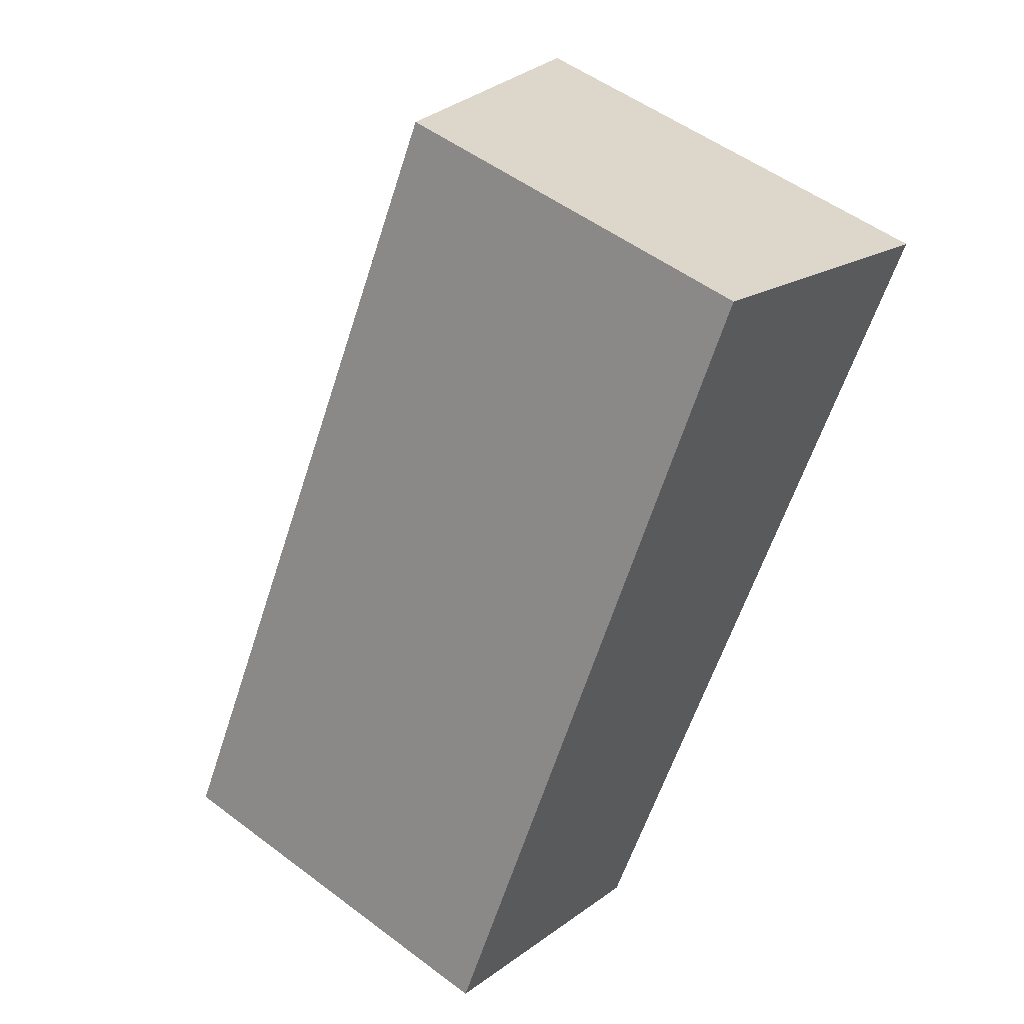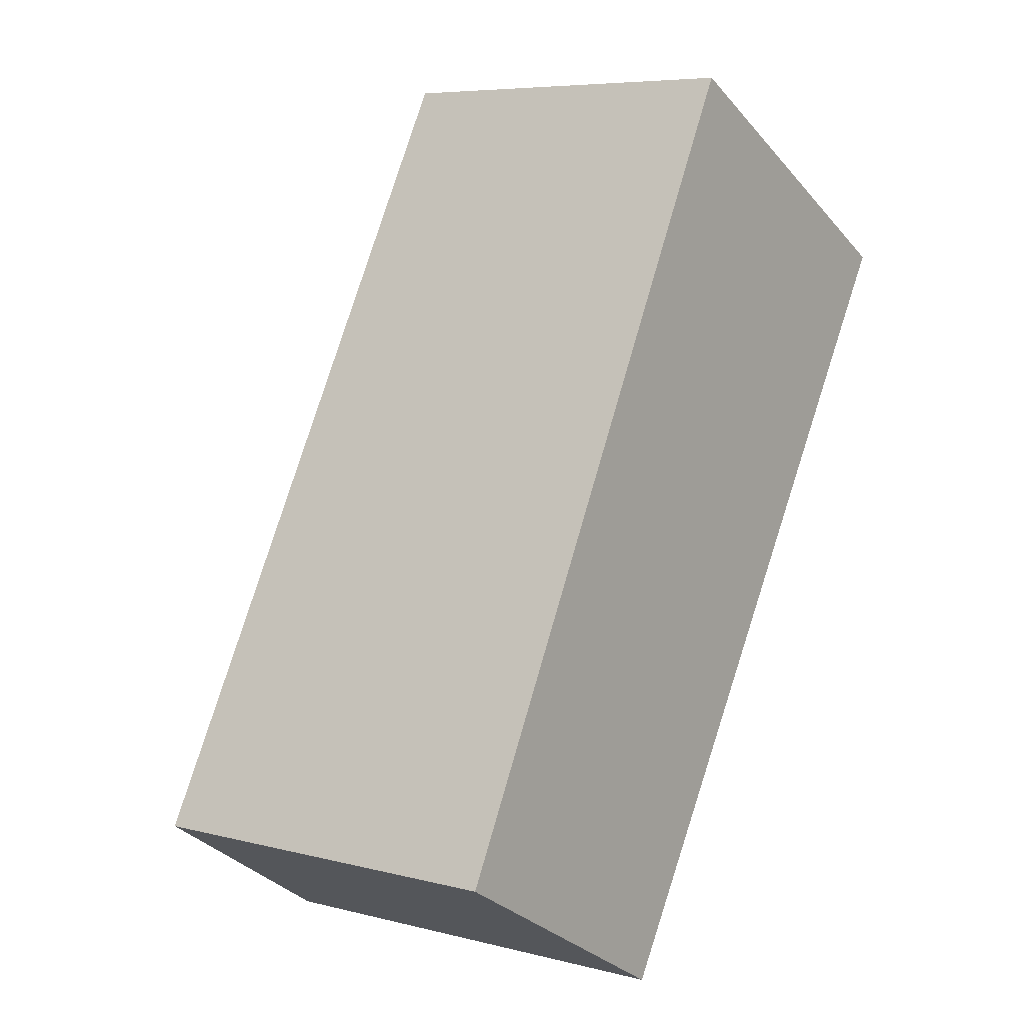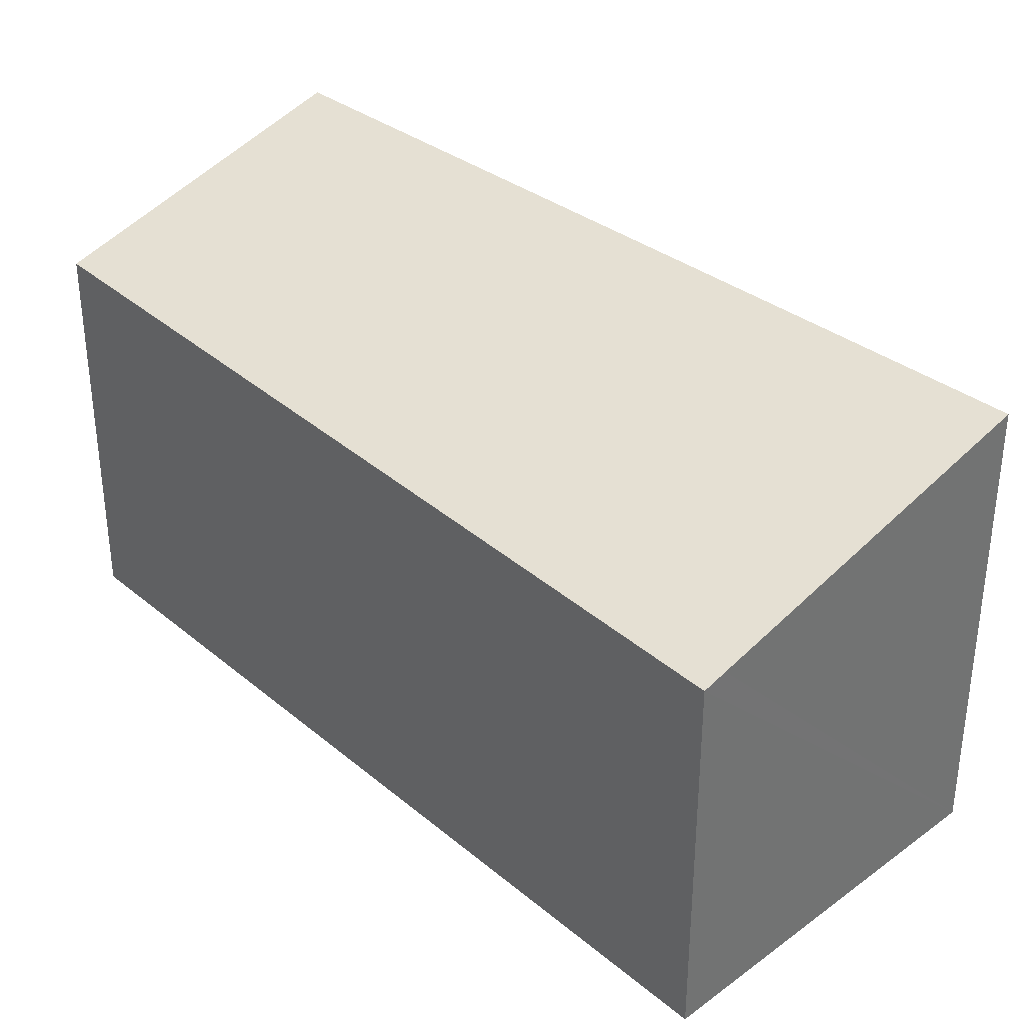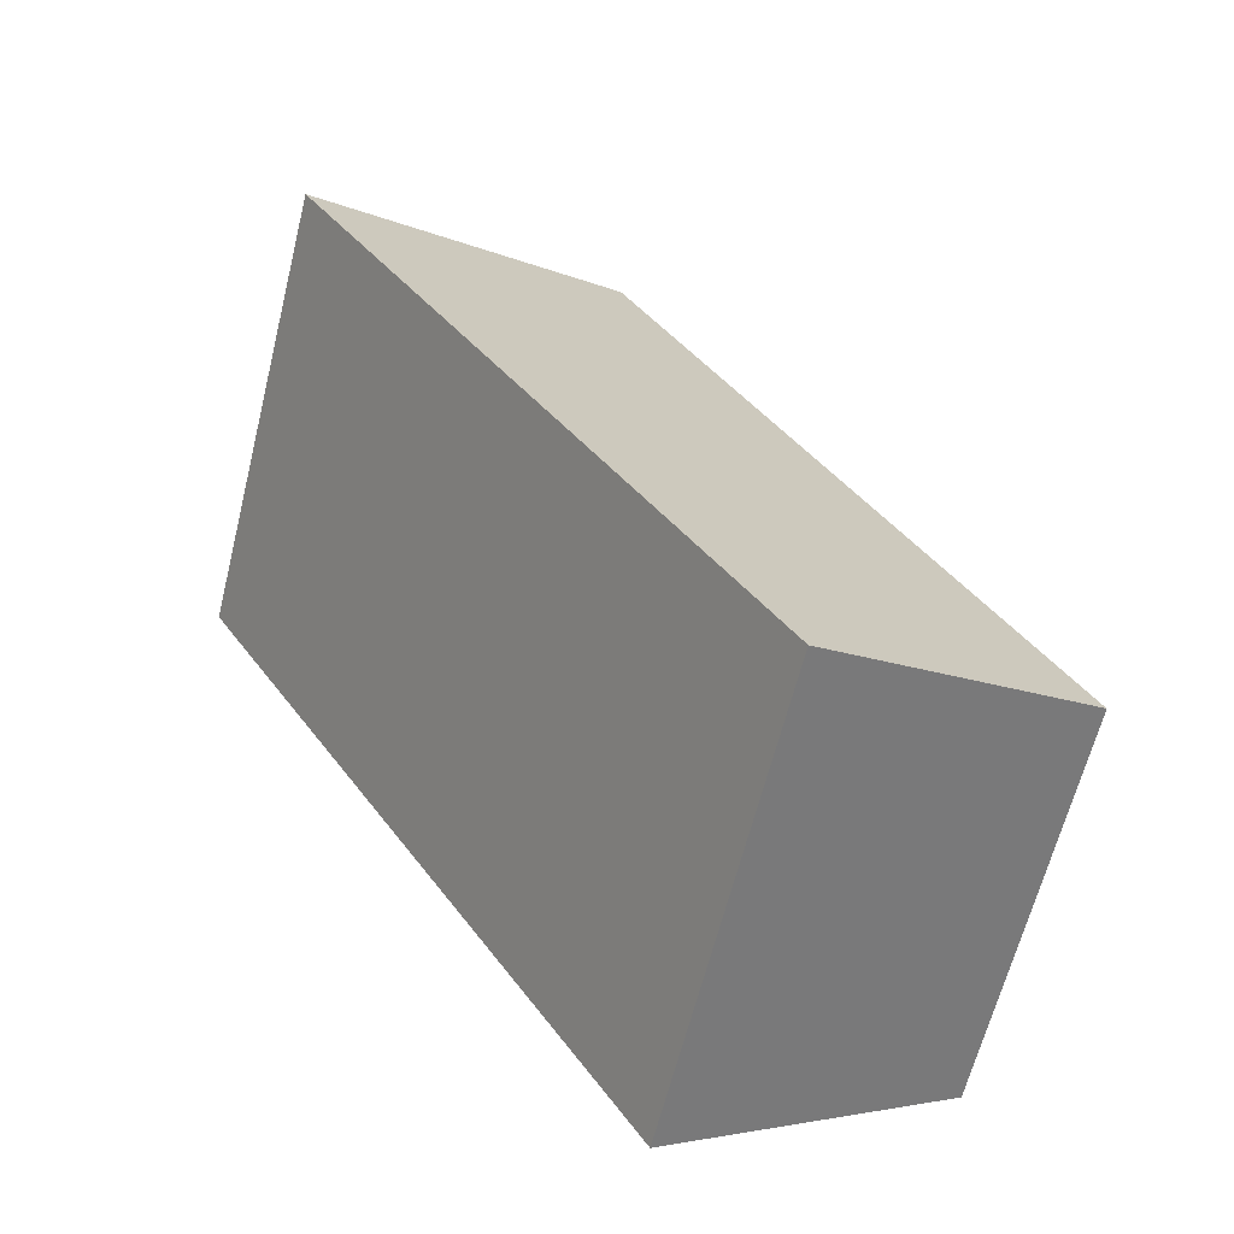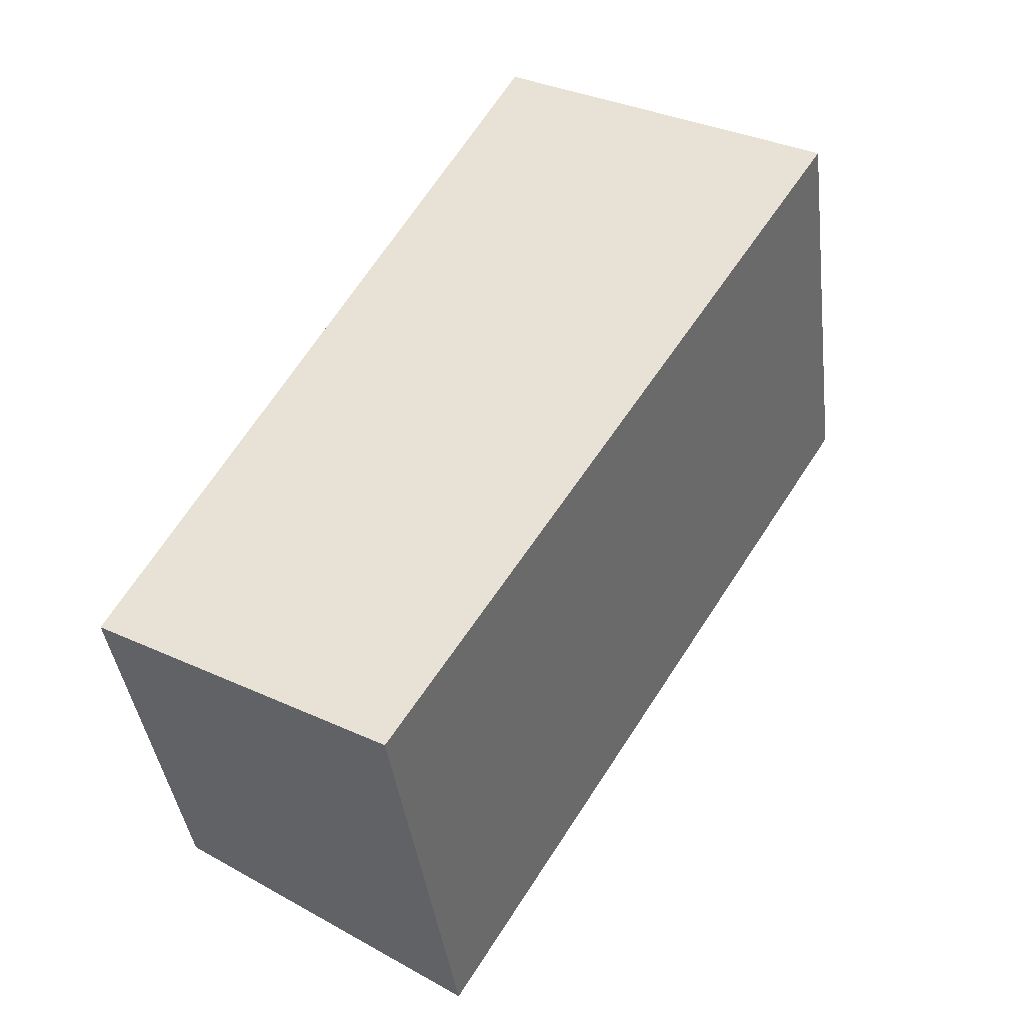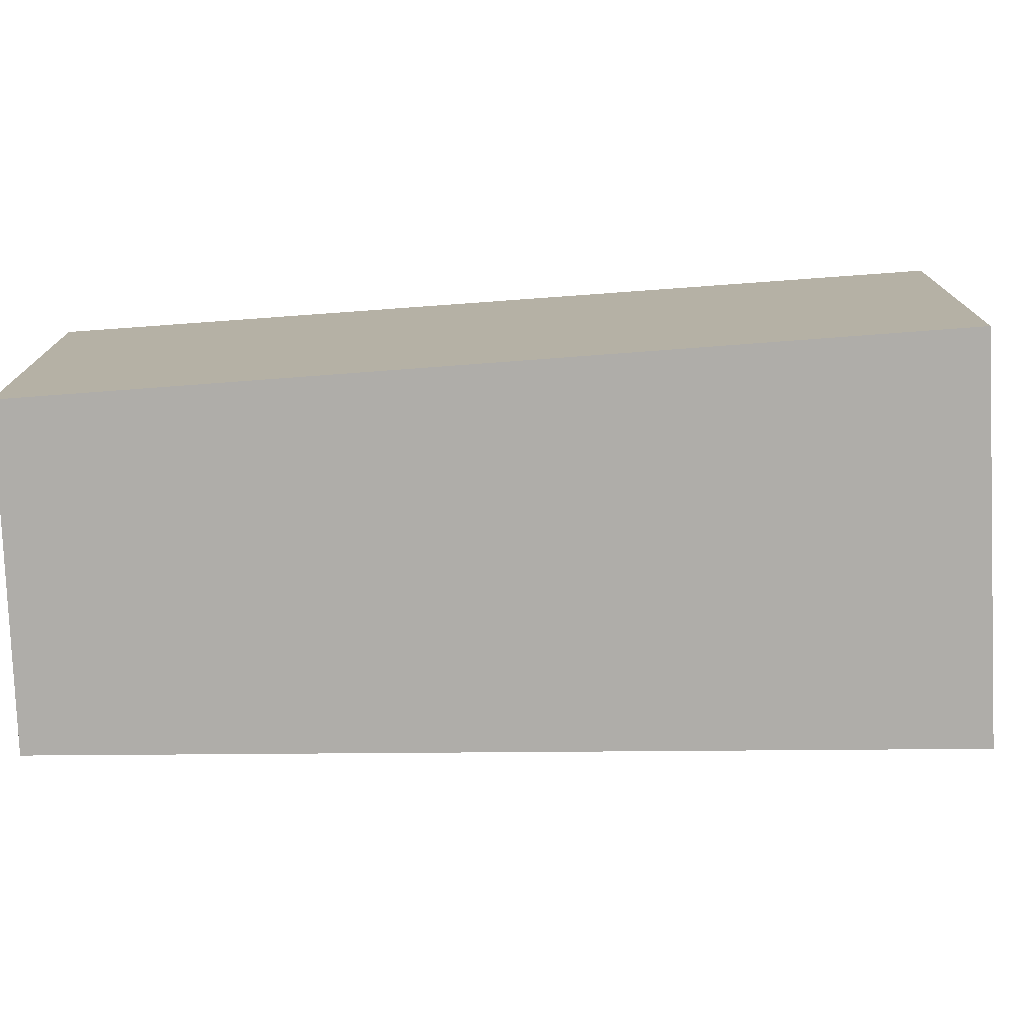
<metadata>
{"format":"obj","ext":"obj","renderer":"f3d","projection":"perspective","resolution":1024,"background":"white","views":[{"elev":51.8,"azim":-50.8,"up":"+Z"},{"elev":6.7,"azim":-53.0,"up":"+Z"},{"elev":36.5,"azim":-15.2,"up":"+Y"},{"elev":-63.8,"azim":166.0,"up":"+Z"},{"elev":-40.6,"azim":7.1,"up":"+Z"},{"elev":-77.4,"azim":-58.3,"up":"+Y"}]}
</metadata>
<code>
v  3.869 3.558 6.962
v  2.115 3.558 4.074
v  3.671 3.507 7.072
v  6.743 4.292 5.374
v  2.584 4.292 -1.472
v  0 3.627 2.221e-16
v  2.584 9.013e-17 -1.472
v  0 0 0
v  2.115 -2.495e-16 4.074
v  3.671 -4.33e-16 7.072
v  6.743 -3.291e-16 5.374
v  3.869 -4.263e-16 6.962
g defaultobject
f 1 2 3
f 2 1 4
f 2 4 5
f 2 5 6
f 7 6 5
f 6 7 8
f 8 2 6
f 2 8 9
f 2 9 3
f 3 9 10
f 1 11 4
f 11 1 3
f 11 3 10
f 11 10 12
f 11 5 4
f 5 11 7
f 9 12 10
f 12 9 11
f 11 9 7
f 7 9 8

</code>
